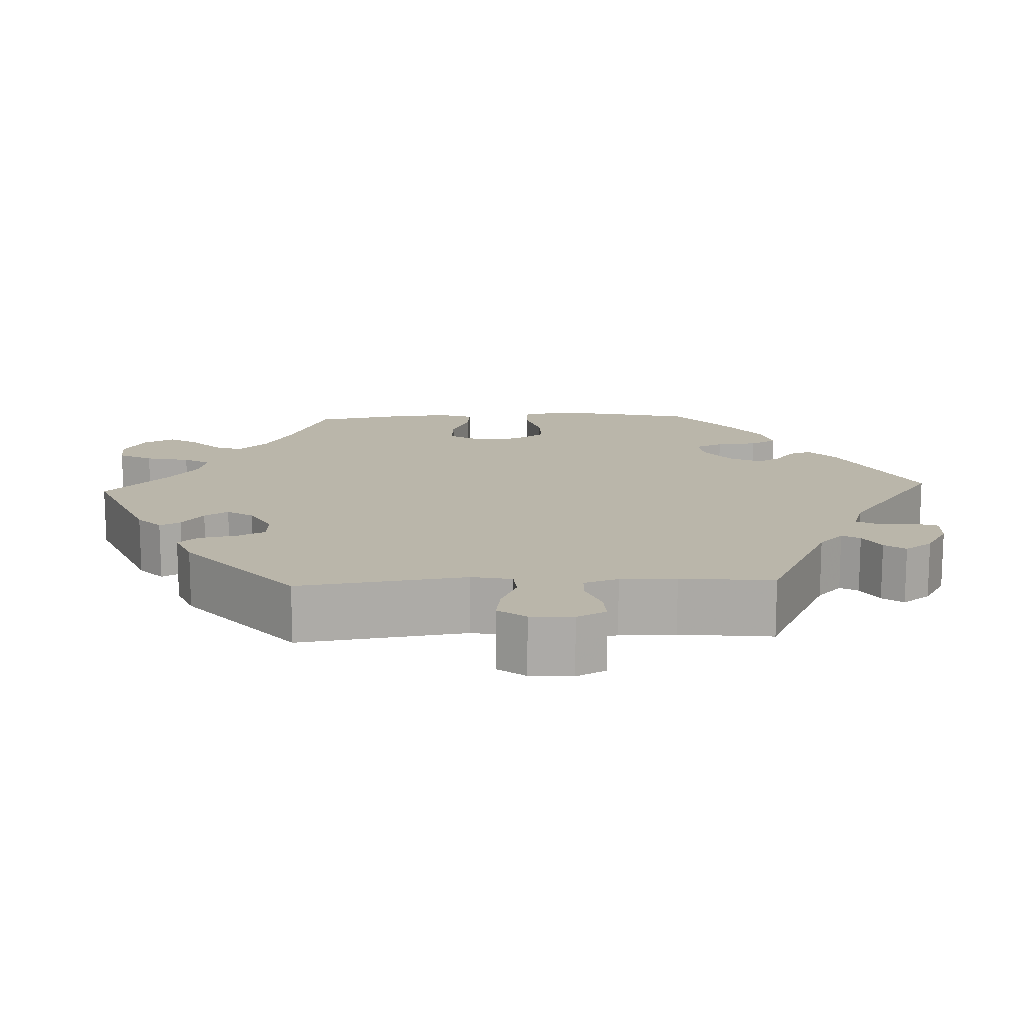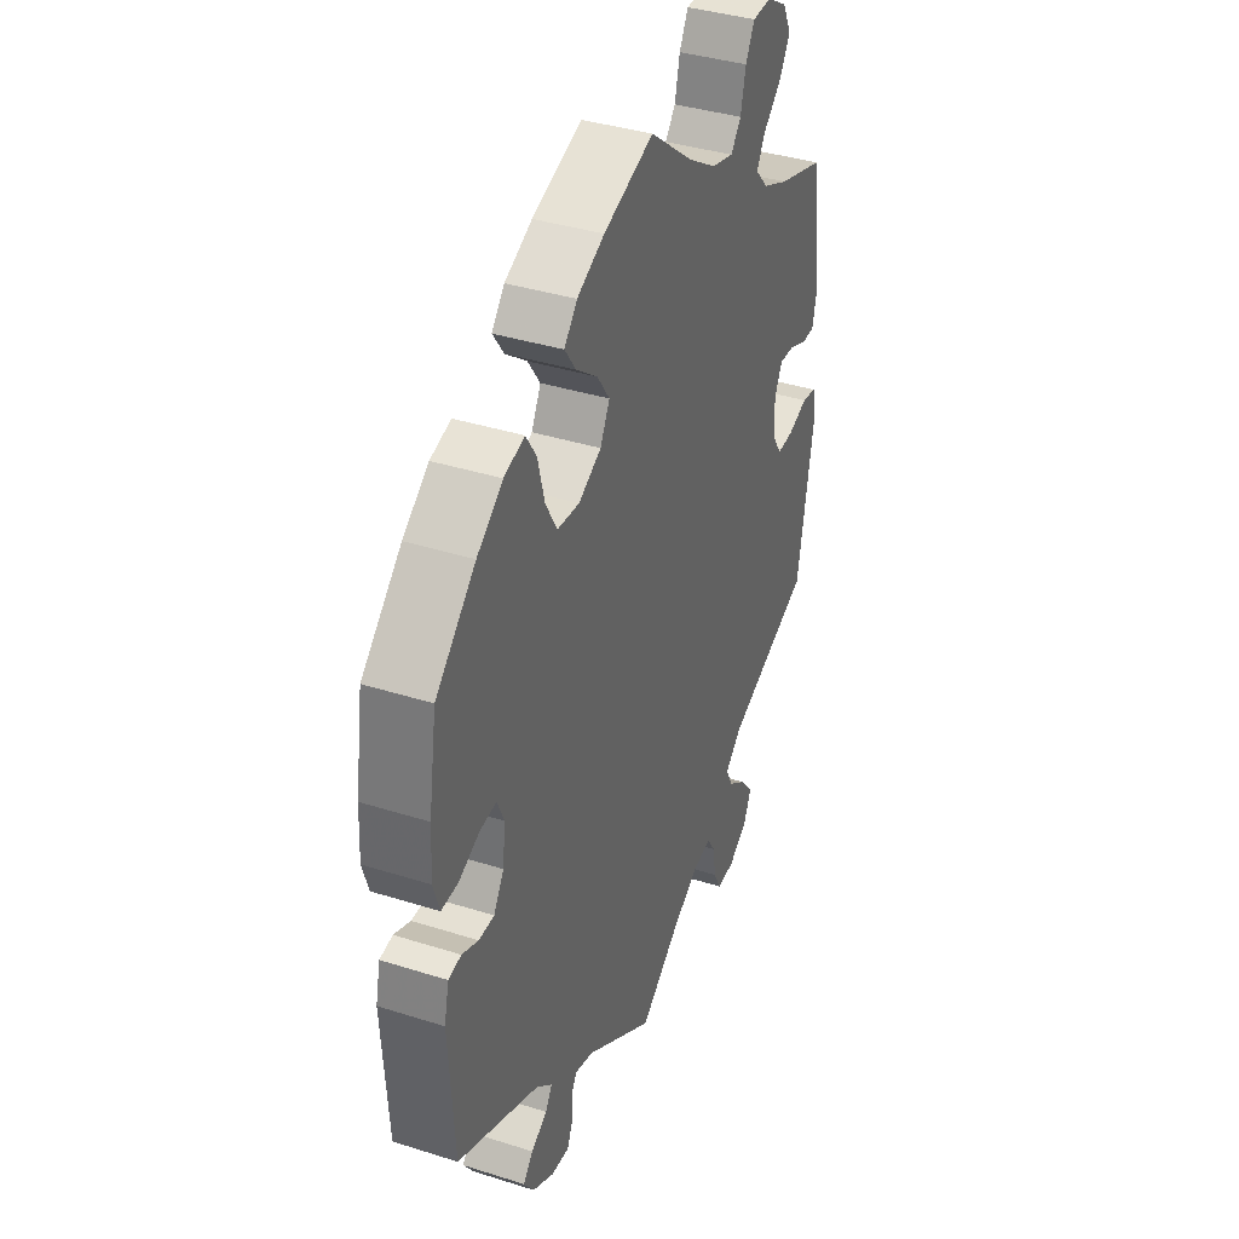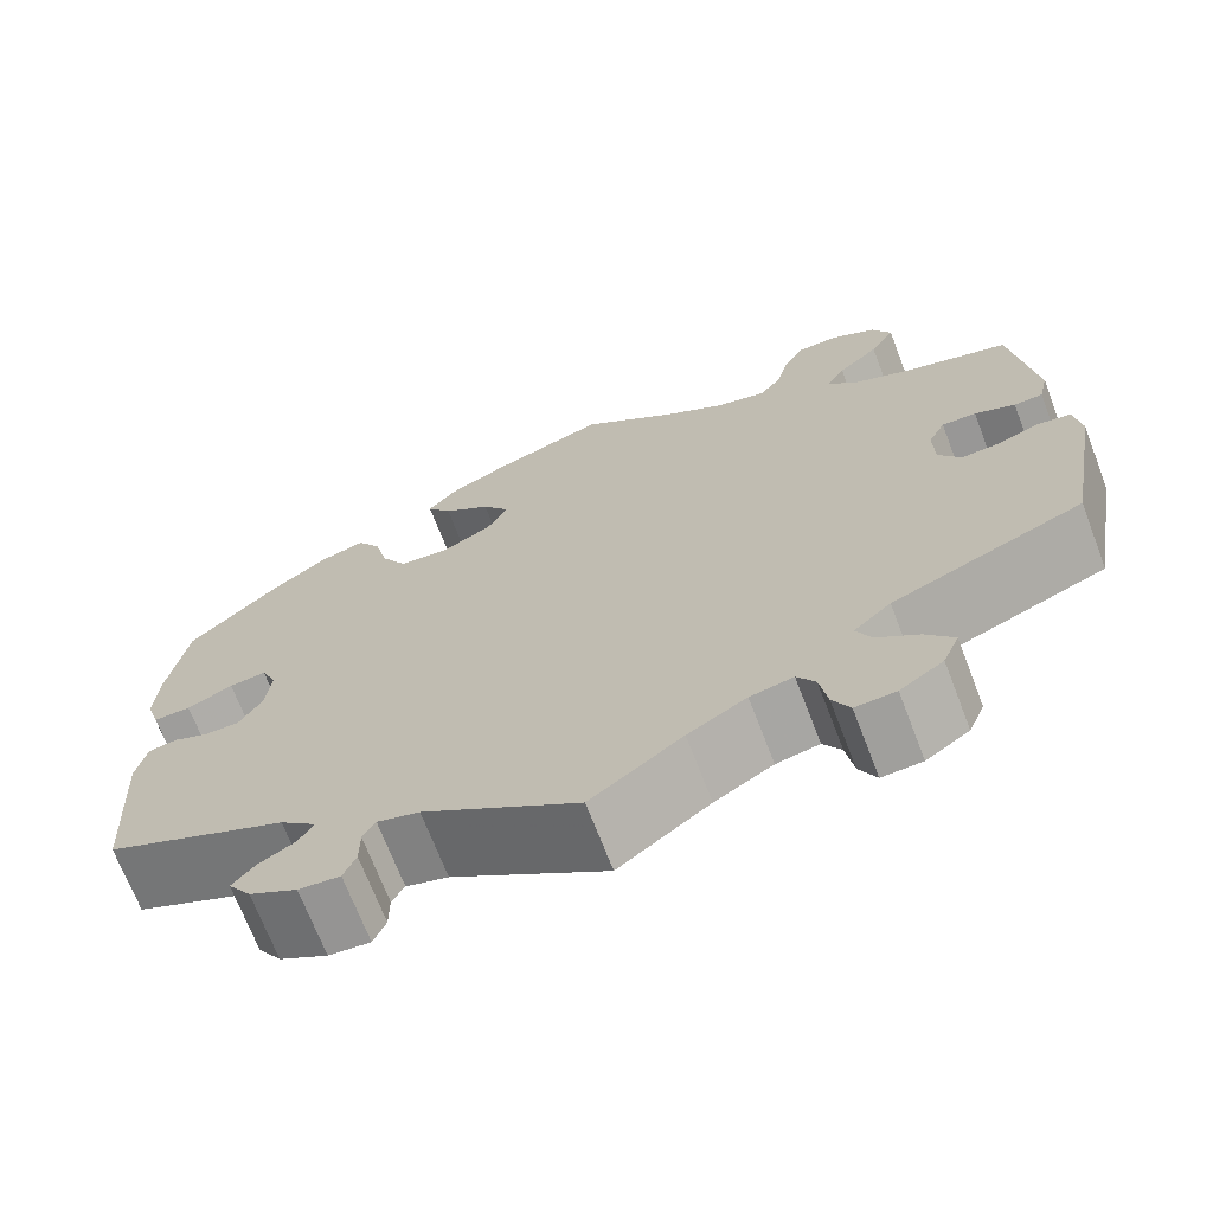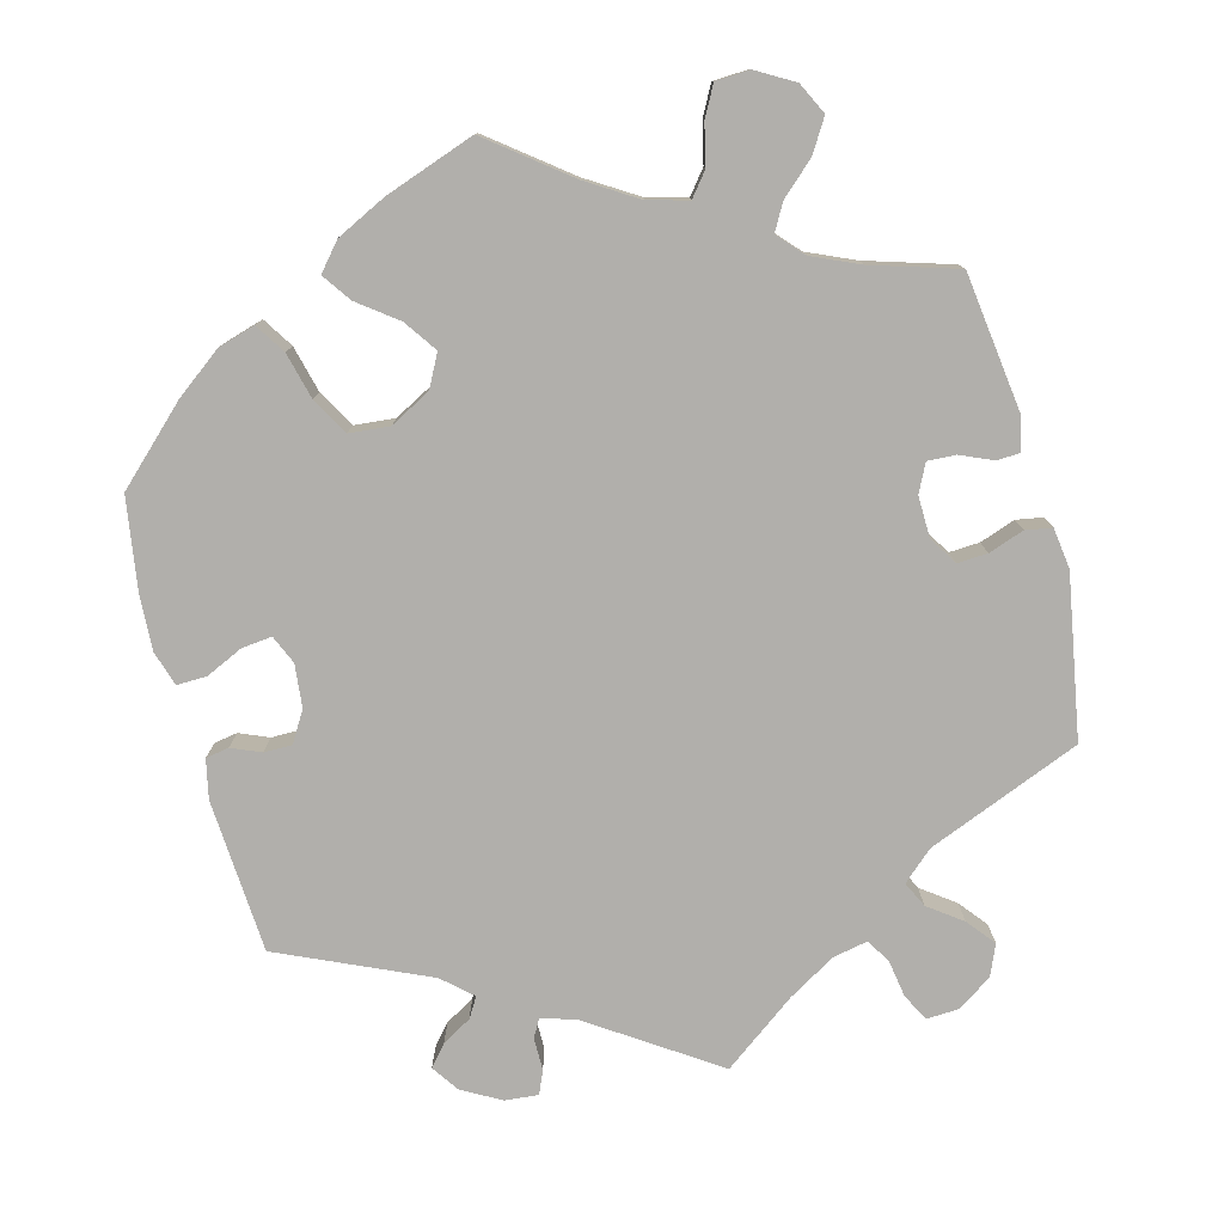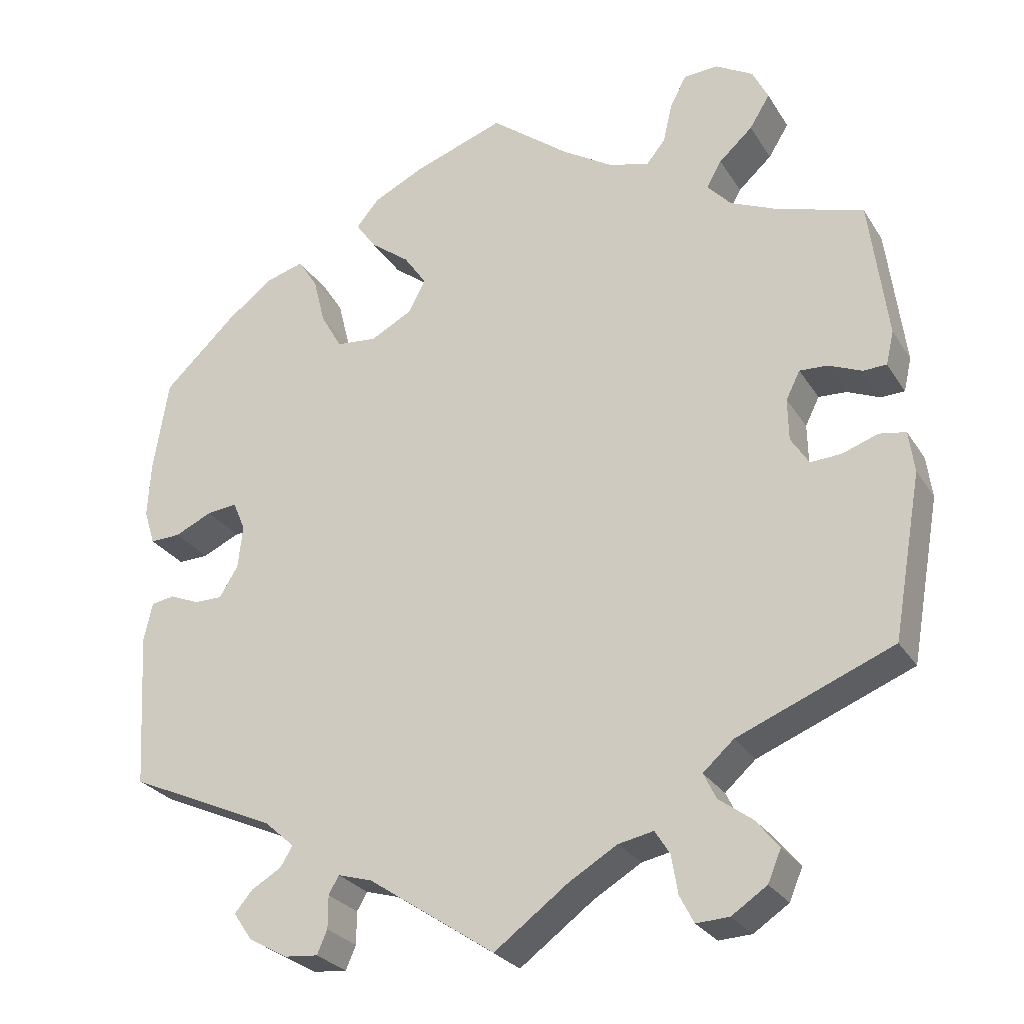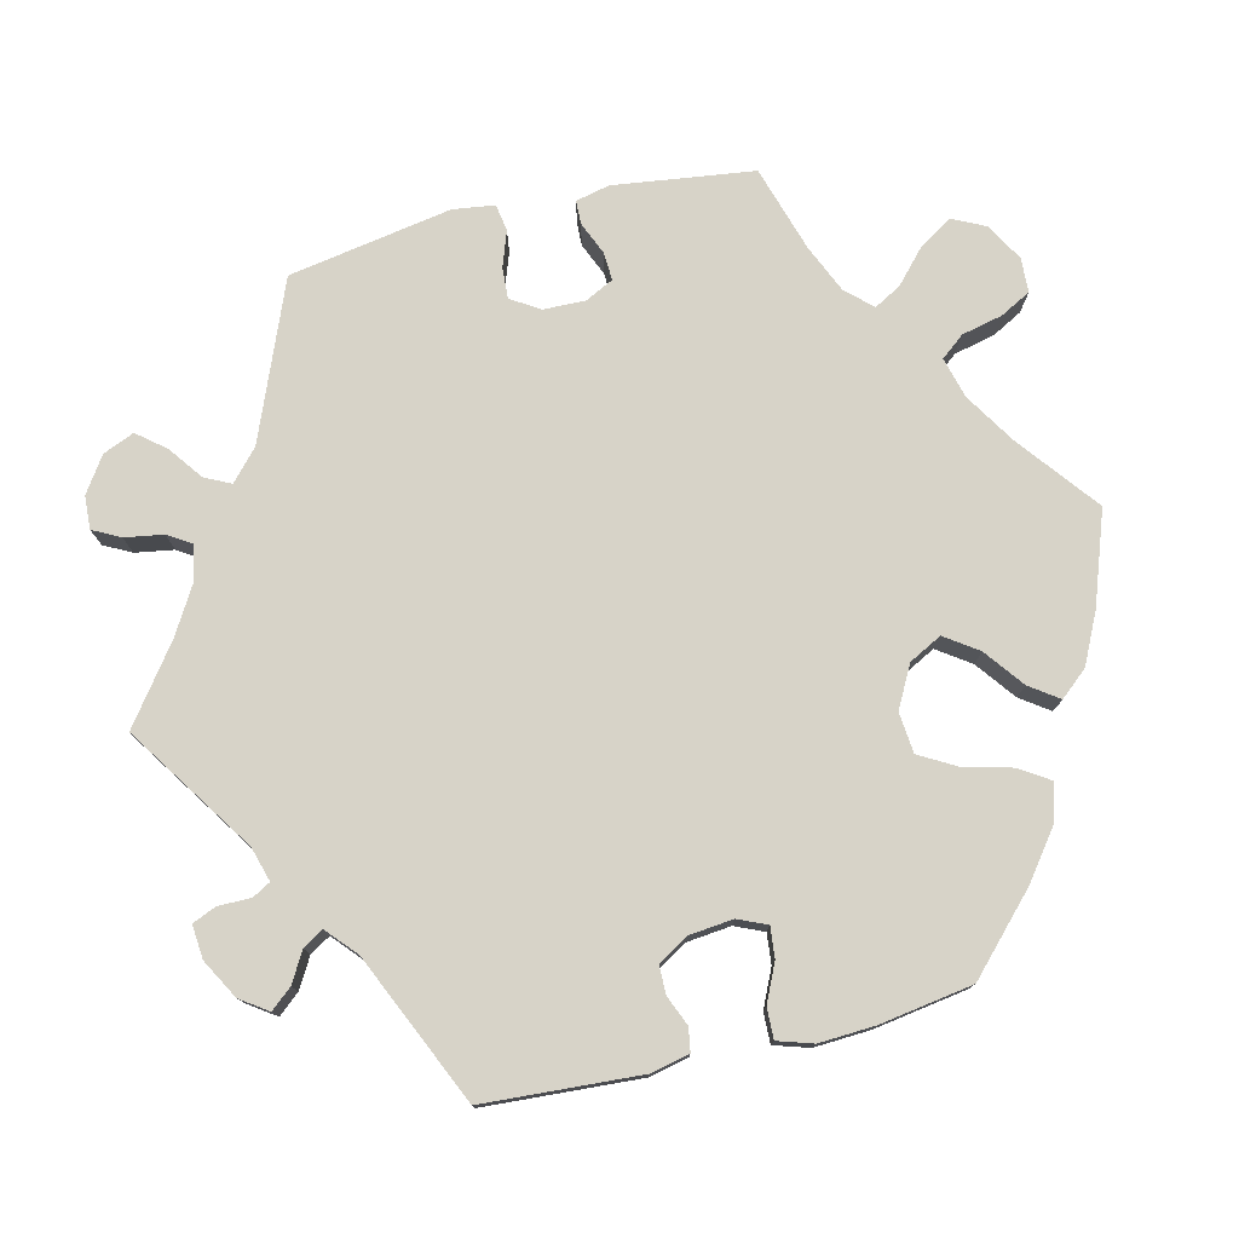
<metadata>
{"format":"obj","ext":"obj","renderer":"f3d","projection":"perspective","resolution":1024,"background":"white","views":[{"elev":13.8,"azim":147.5,"up":"+Y"},{"elev":38.1,"azim":-68.1,"up":"+Z"},{"elev":-69.9,"azim":21.0,"up":"+Z"},{"elev":-78.1,"azim":14.9,"up":"+Y"},{"elev":-27.1,"azim":25.6,"up":"+Z"},{"elev":76.8,"azim":-103.4,"up":"+Y"}]}
</metadata>
<code>
v 0.101 0.07 0.499
v 0.166 0.07 0.458
v 0.218 0.07 0.444
v 0.242 0.07 0.474
v 0.254 0.07 0.526
v 0.275 0.07 0.565
v 0.319 0.07 0.567
v 0.367 0.07 0.539
v 0.387 0.07 0.498
v 0.361 0.07 0.456
v 0.318 0.07 0.417
v 0.299 0.07 0.383
v 0.329 0.07 0.35
v 0.39 0.07 0.323
v 0.5 0.07 0.289
v 0.523 0.07 0.11
v 0.513 0.07 0.067
v 0.483 0.07 0.066
v 0.441 0.07 0.084
v 0.405 0.07 0.086
v 0.387 0.07 0.05
v 0.388 0.07 -0.004
v 0.411 0.07 -0.04
v 0.45 0.07 -0.038
v 0.496 0.07 -0.022
v 0.53 0.07 -0.028
v 0.537 0.07 -0.081
v 0.5 0.07 -0.289
v 0.301 0.07 -0.369
v 0.262 0.07 -0.404
v 0.278 0.07 -0.437
v 0.321 0.07 -0.469
v 0.35 0.07 -0.505
v 0.333 0.07 -0.545
v 0.288 0.07 -0.575
v 0.246 0.07 -0.577
v 0.228 0.07 -0.542
v 0.22 0.07 -0.493
v 0.201 0.07 -0.463
v 0.156 0.07 -0.472
v 0.095 0.07 -0.508
v 0 0.07 -0.578
v -0.162 0.07 -0.469
v -0.206 0.07 -0.456
v -0.219 0.07 -0.479
v -0.219 0.07 -0.521
v -0.232 0.07 -0.551
v -0.275 0.07 -0.547
v -0.325 0.07 -0.519
v -0.349 0.07 -0.484
v -0.326 0.07 -0.457
v -0.288 0.07 -0.435
v -0.272 0.07 -0.409
v -0.31 0.07 -0.375
v -0.501 0.07 -0.289
v -0.513 0.07 -0.09
v -0.502 0.07 -0.04
v -0.472 0.07 -0.035
v -0.434 0.07 -0.051
v -0.398 0.07 -0.051
v -0.374 0.07 -0.012
v -0.368 0.07 0.044
v -0.384 0.07 0.081
v -0.423 0.07 0.077
v -0.471 0.07 0.055
v -0.51 0.07 0.054
v -0.524 0.07 0.099
v -0.52 0.07 0.17
v -0.501 0.07 0.289
v -0.408 0.07 0.377
v -0.348 0.07 0.422
v -0.3 0.07 0.436
v -0.275 0.07 0.397
v -0.26 0.07 0.337
v -0.233 0.07 0.289
v -0.181 0.07 0.284
v -0.128 0.07 0.312
v -0.106 0.07 0.354
v -0.135 0.07 0.396
v -0.185 0.07 0.434
v -0.211 0.07 0.471
v -0.181 0.07 0.506
v -0.117 0.07 0.537
v 0 0.07 0.578
v 0.101 0 0.499
v 0.166 0 0.458
v 0.218 0 0.444
v 0.242 0 0.474
v 0.254 0 0.526
v 0.275 0 0.565
v 0.319 0 0.567
v 0.367 0 0.539
v 0.387 0 0.498
v 0.361 0 0.456
v 0.318 0 0.417
v 0.299 0 0.383
v 0.329 0 0.35
v 0.39 0 0.323
v 0.5 0 0.289
v 0.523 0 0.11
v 0.513 0 0.067
v 0.483 0 0.066
v 0.441 0 0.084
v 0.405 0 0.086
v 0.387 0 0.05
v 0.388 0 -0.004
v 0.411 0 -0.04
v 0.45 0 -0.038
v 0.496 0 -0.022
v 0.53 0 -0.028
v 0.537 0 -0.081
v 0.5 0 -0.289
v 0.301 0 -0.369
v 0.262 0 -0.404
v 0.278 0 -0.437
v 0.321 0 -0.469
v 0.35 0 -0.505
v 0.333 0 -0.545
v 0.288 0 -0.575
v 0.246 0 -0.577
v 0.228 0 -0.542
v 0.22 0 -0.493
v 0.201 0 -0.463
v 0.156 0 -0.472
v 0.095 0 -0.508
v 0 0 -0.578
v -0.162 0 -0.469
v -0.206 0 -0.456
v -0.219 0 -0.479
v -0.219 0 -0.521
v -0.232 0 -0.551
v -0.275 0 -0.547
v -0.325 0 -0.519
v -0.349 0 -0.484
v -0.326 0 -0.457
v -0.288 0 -0.435
v -0.272 0 -0.409
v -0.31 0 -0.375
v -0.501 0 -0.289
v -0.513 0 -0.09
v -0.502 0 -0.04
v -0.472 0 -0.035
v -0.434 0 -0.051
v -0.398 0 -0.051
v -0.374 0 -0.012
v -0.368 0 0.044
v -0.384 0 0.081
v -0.423 0 0.077
v -0.471 0 0.055
v -0.51 0 0.054
v -0.524 0 0.099
v -0.52 0 0.17
v -0.501 0 0.289
v -0.408 0 0.377
v -0.348 0 0.422
v -0.3 0 0.436
v -0.275 0 0.397
v -0.26 0 0.337
v -0.233 0 0.289
v -0.181 0 0.284
v -0.128 0 0.312
v -0.106 0 0.354
v -0.135 0 0.396
v -0.185 0 0.434
v -0.211 0 0.471
v -0.181 0 0.506
v -0.117 0 0.537
v 0 0 0.578
f 83 84 1
f 82 83 1 2
f 79 80 81 82
f 78 79 82 2
f 77 78 2 3
f 76 77 3
f 71 72 73 74
f 71 74 75
f 70 71 75
f 69 70 75
f 68 69 75 76
f 64 65 66 67
f 63 64 67 68
f 56 57 58 59
f 54 55 56 59
f 53 54 59 60
f 49 50 51 52
f 49 52 53
f 48 49 53
f 45 46 47 48
f 44 45 48 53
f 43 44 53 60
f 41 42 43 60
f 35 36 37 38
f 35 38 39
f 34 35 39
f 31 32 33 34
f 31 34 39
f 30 31 39 40
f 26 27 28 29
f 24 25 26 29
f 23 24 29 30
f 22 23 30 40
f 16 17 18 19
f 14 15 16 19
f 13 14 19 20
f 12 13 20 21
f 8 9 10 11
f 8 11 12
f 7 8 12
f 4 5 6 7
f 3 4 7 12
f 76 3 12 21
f 63 68 76 21
f 40 41 60 61
f 40 61 62
f 40 62 63
f 21 22 40 63
f 85 168 167
f 86 85 167 166
f 166 165 164 163
f 86 166 163 162
f 87 86 162 161
f 87 161 160
f 158 157 156 155
f 159 158 155
f 159 155 154
f 159 154 153
f 160 159 153 152
f 151 150 149 148
f 152 151 148 147
f 143 142 141 140
f 143 140 139 138
f 144 143 138 137
f 136 135 134 133
f 137 136 133
f 137 133 132
f 132 131 130 129
f 137 132 129 128
f 144 137 128 127
f 144 127 126 125
f 122 121 120 119
f 123 122 119
f 123 119 118
f 118 117 116 115
f 123 118 115
f 124 123 115 114
f 113 112 111 110
f 113 110 109 108
f 114 113 108 107
f 124 114 107 106
f 103 102 101 100
f 103 100 99 98
f 104 103 98 97
f 105 104 97 96
f 95 94 93 92
f 96 95 92
f 96 92 91
f 91 90 89 88
f 96 91 88 87
f 105 96 87 160
f 105 160 152 147
f 145 144 125 124
f 146 145 124
f 147 146 124
f 147 124 106 105
f 1 85 86 2
f 2 86 87 3
f 3 87 88 4
f 4 88 89 5
f 5 89 90 6
f 6 90 91 7
f 7 91 92 8
f 8 92 93 9
f 9 93 94 10
f 10 94 95 11
f 11 95 96 12
f 12 96 97 13
f 13 97 98 14
f 14 98 99 15
f 15 99 100 16
f 16 100 101 17
f 17 101 102 18
f 18 102 103 19
f 19 103 104 20
f 20 104 105 21
f 21 105 106 22
f 22 106 107 23
f 23 107 108 24
f 24 108 109 25
f 25 109 110 26
f 26 110 111 27
f 27 111 112 28
f 28 112 113 29
f 29 113 114 30
f 30 114 115 31
f 31 115 116 32
f 32 116 117 33
f 33 117 118 34
f 34 118 119 35
f 35 119 120 36
f 36 120 121 37
f 37 121 122 38
f 38 122 123 39
f 39 123 124 40
f 40 124 125 41
f 41 125 126 42
f 42 126 127 43
f 43 127 128 44
f 44 128 129 45
f 45 129 130 46
f 46 130 131 47
f 47 131 132 48
f 48 132 133 49
f 49 133 134 50
f 50 134 135 51
f 51 135 136 52
f 52 136 137 53
f 53 137 138 54
f 54 138 139 55
f 55 139 140 56
f 56 140 141 57
f 57 141 142 58
f 58 142 143 59
f 59 143 144 60
f 60 144 145 61
f 61 145 146 62
f 62 146 147 63
f 63 147 148 64
f 64 148 149 65
f 65 149 150 66
f 66 150 151 67
f 67 151 152 68
f 68 152 153 69
f 69 153 154 70
f 70 154 155 71
f 71 155 156 72
f 72 156 157 73
f 73 157 158 74
f 74 158 159 75
f 75 159 160 76
f 76 160 161 77
f 77 161 162 78
f 78 162 163 79
f 79 163 164 80
f 80 164 165 81
f 81 165 166 82
f 82 166 167 83
f 83 167 168 84
f 84 168 85 1

</code>
